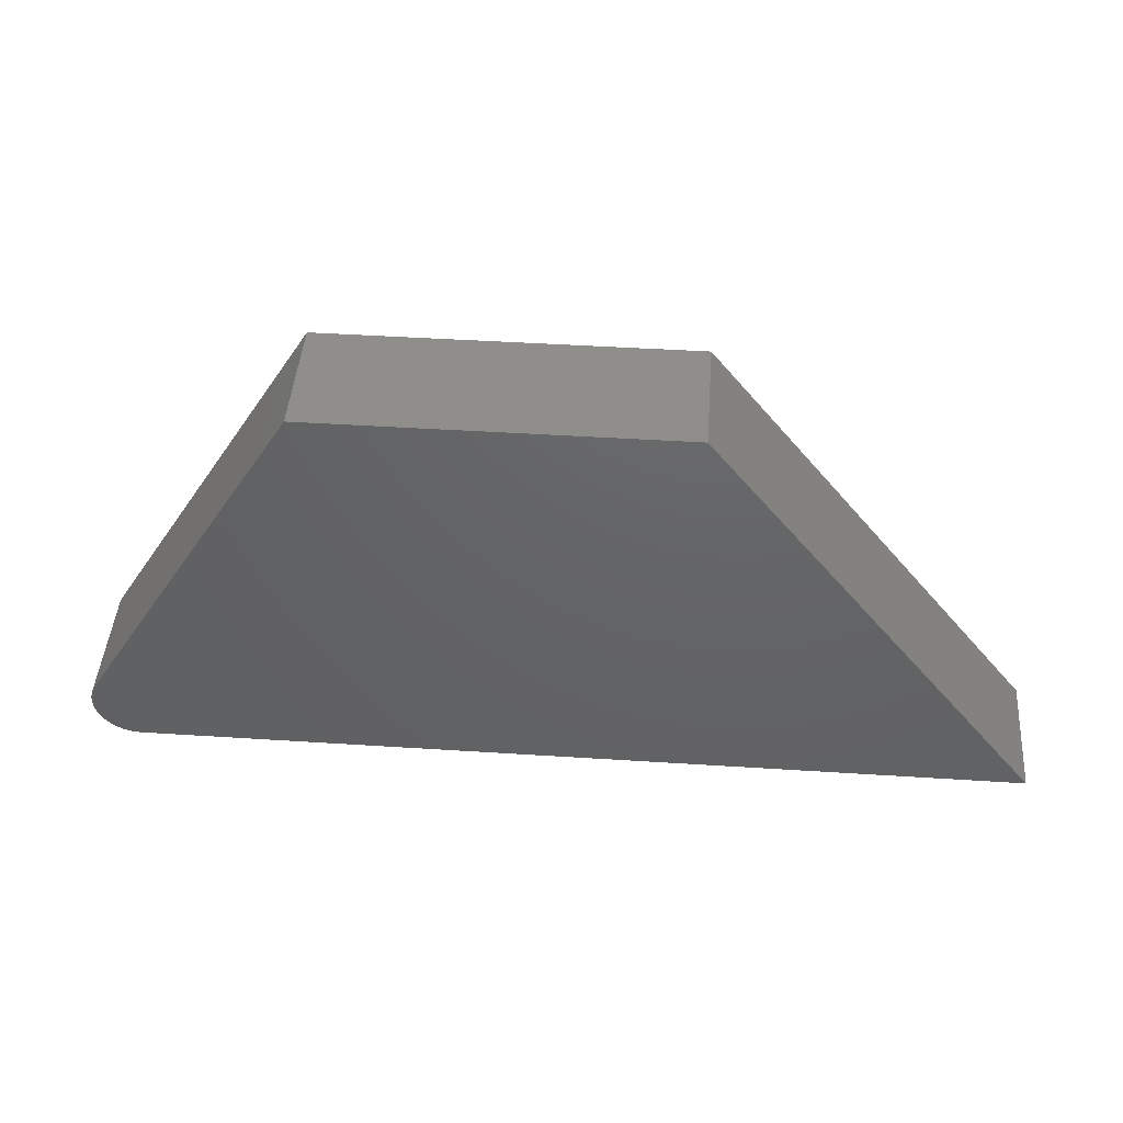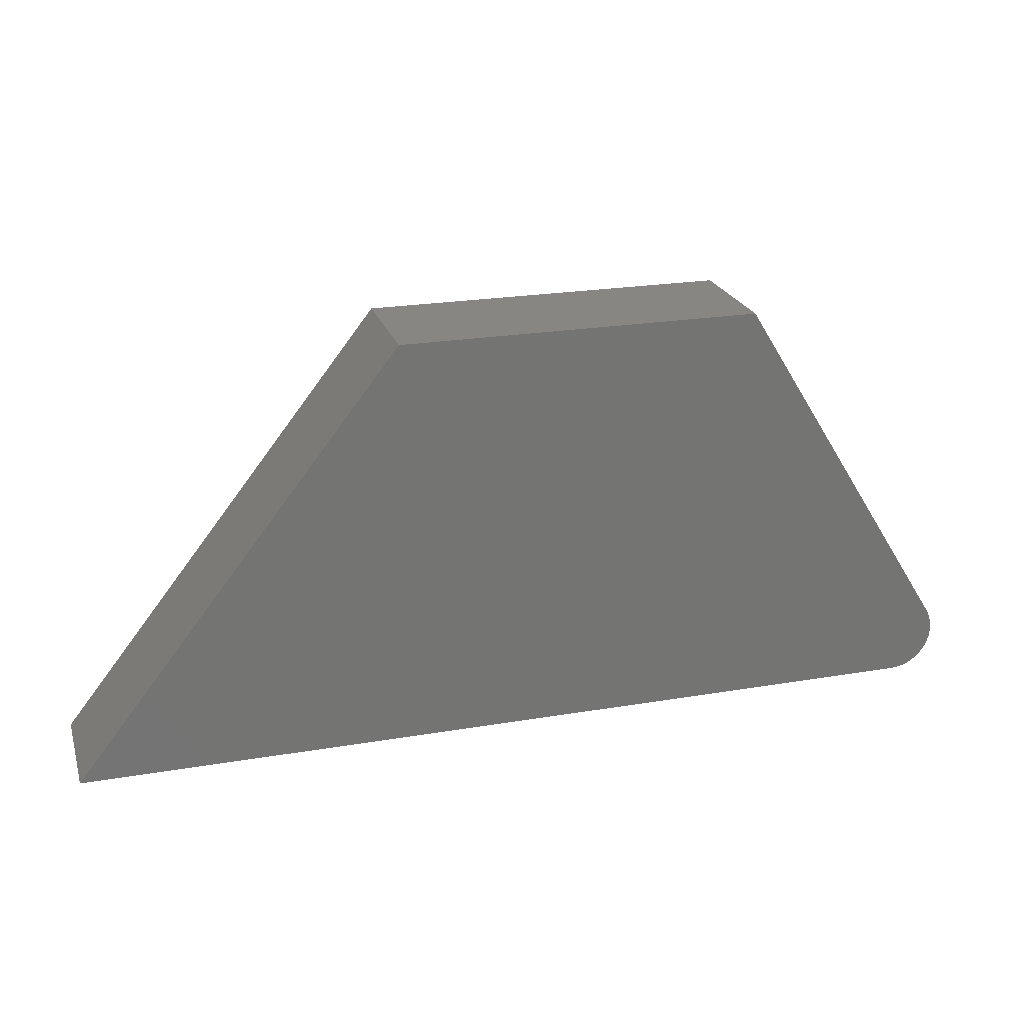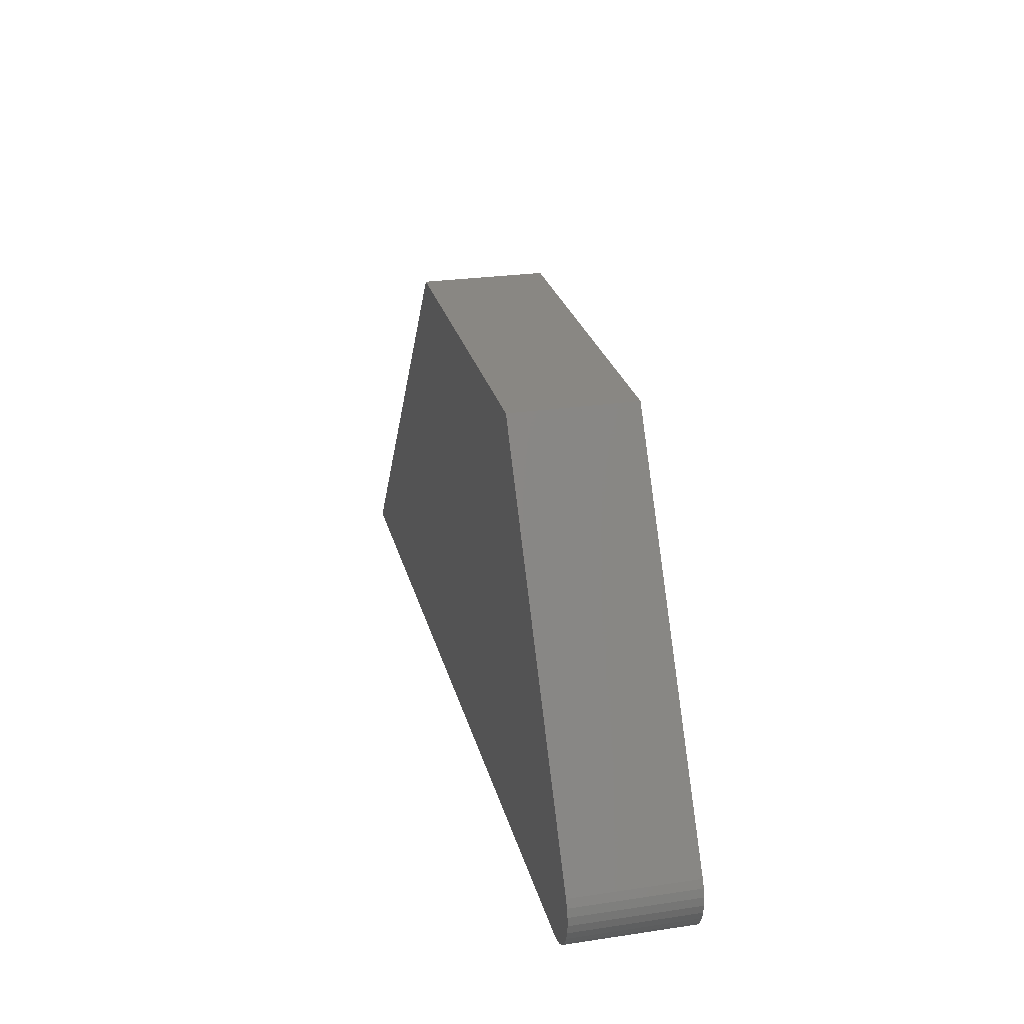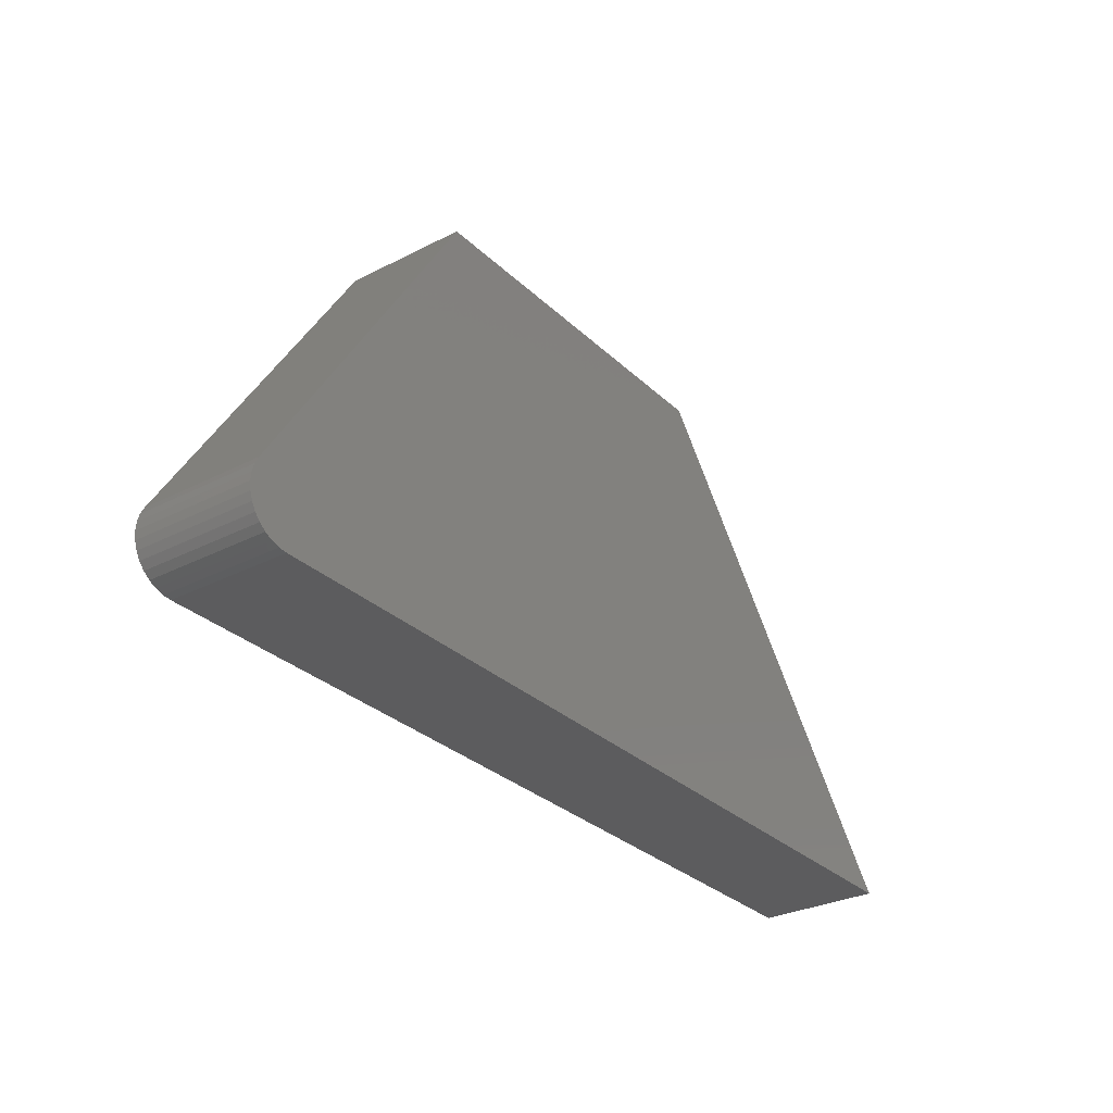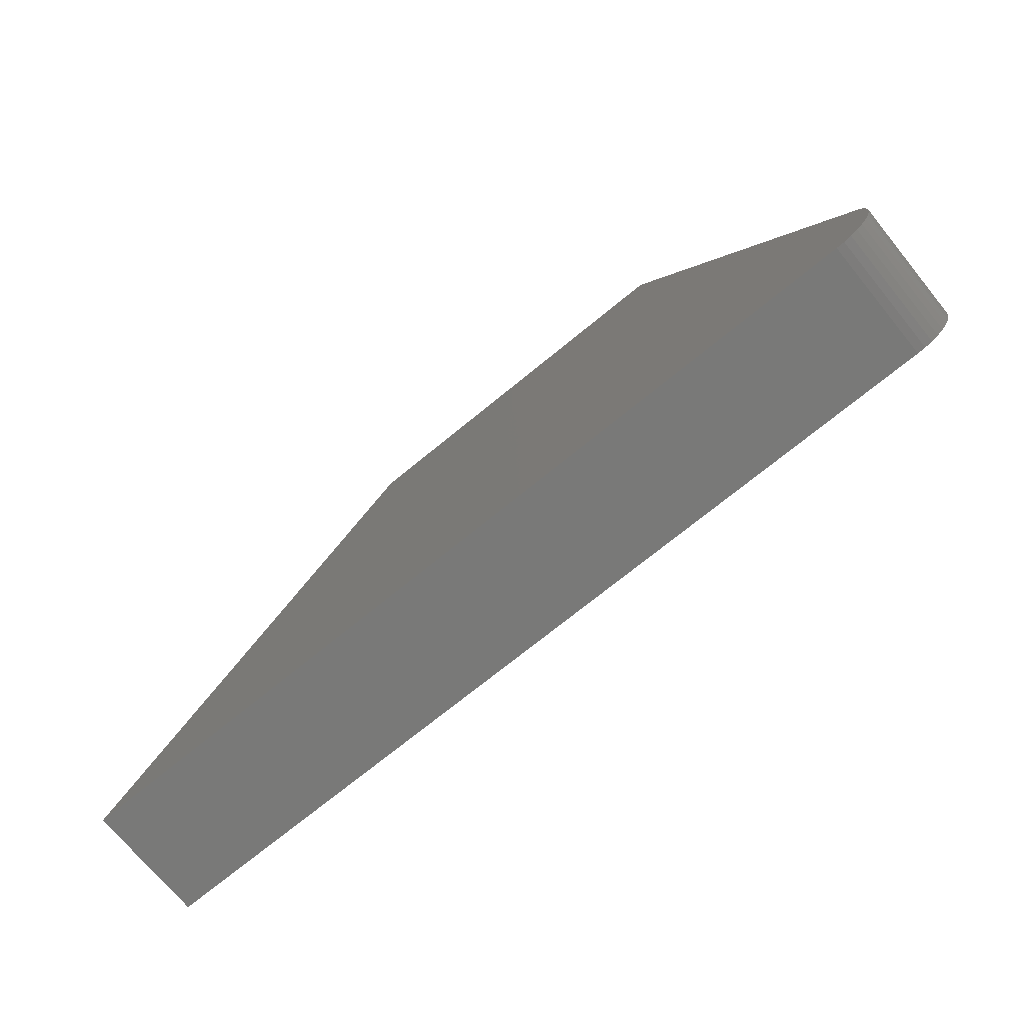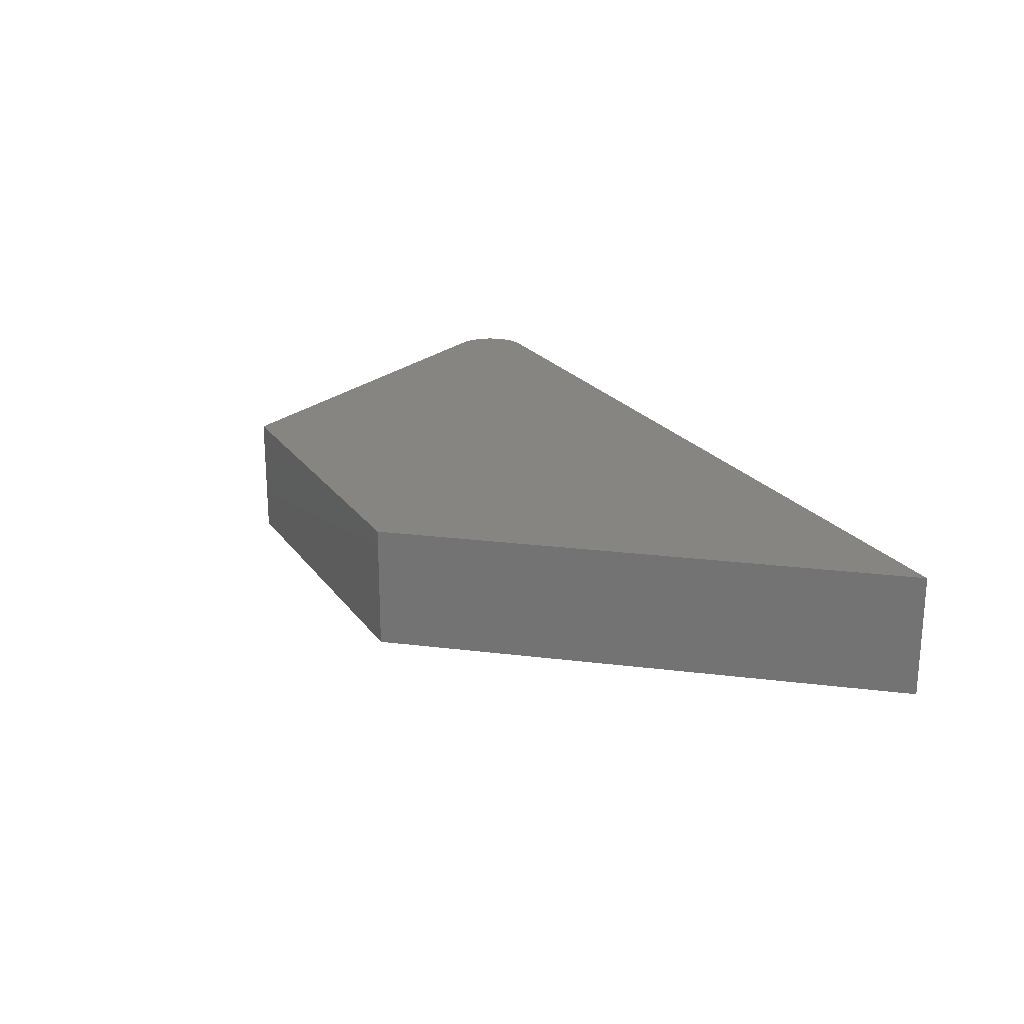
<metadata>
{"format":"stl","ext":"stl","renderer":"f3d","projection":"perspective","resolution":1024,"background":"white","views":[{"elev":44.7,"azim":4.3,"up":"+Z"},{"elev":23.1,"azim":163.9,"up":"+Z"},{"elev":25.7,"azim":-103.4,"up":"+Z"},{"elev":-30.0,"azim":-53.3,"up":"+Z"},{"elev":-72.0,"azim":-140.7,"up":"+Z"},{"elev":21.6,"azim":64.3,"up":"+Y"}]}
</metadata>
<code>
# stl→obj: 30 verts, 56 faces
v 0.3891 -0.1328 -0.001563
v -0.004687 -0.1328 -0.001563
v -0.2448 -0.1328 -0.3894
v -0.2488 -0.1328 -0.3975
v -0.2511 -0.1328 -0.4062
v -0.2518 -0.1328 -0.4152
v -0.2507 -0.1328 -0.4242
v -0.2479 -0.1328 -0.4328
v -0.2435 -0.1328 -0.4407
v -0.2376 -0.1328 -0.4476
v -0.2306 -0.1328 -0.4533
v -0.2226 -0.1328 -0.4575
v -0.2139 -0.1328 -0.4601
v -0.2049 -0.1328 -0.4609
v 0.75 -0.1328 -0.4609
v 0.3891 6.314e-17 -0.001563
v 0.75 5.768e-17 -0.4609
v -0.2049 4.671e-18 -0.4609
v -0.2139 4.22e-18 -0.4601
v -0.2226 3.882e-18 -0.4575
v -0.2306 3.671e-18 -0.4533
v -0.2376 3.594e-18 -0.4476
v -0.2435 3.653e-18 -0.4407
v -0.2479 3.847e-18 -0.4328
v -0.2507 4.169e-18 -0.4242
v -0.2518 4.606e-18 -0.4152
v -0.2511 5.143e-18 -0.4062
v -0.2488 5.758e-18 -0.3975
v -0.2448 6.43e-18 -0.3894
v -0.004687 4.129e-17 -0.001563
f 1 2 3
f 1 3 4
f 1 4 5
f 1 5 6
f 1 6 7
f 1 7 8
f 1 8 9
f 1 9 10
f 1 10 11
f 1 11 12
f 1 12 13
f 1 13 14
f 1 14 15
f 16 17 18
f 16 18 19
f 16 19 20
f 16 20 21
f 16 21 22
f 16 22 23
f 16 23 24
f 16 24 25
f 16 25 26
f 16 26 27
f 16 27 28
f 16 28 29
f 16 29 30
f 2 30 3
f 3 30 29
f 14 18 15
f 15 18 17
f 18 14 19
f 19 14 13
f 19 13 20
f 20 13 12
f 20 12 21
f 21 12 11
f 21 11 22
f 22 11 10
f 22 10 23
f 23 10 9
f 23 9 24
f 24 9 8
f 24 8 25
f 25 8 7
f 25 7 26
f 26 7 6
f 26 6 27
f 27 6 5
f 27 5 28
f 28 5 4
f 28 4 29
f 29 4 3
f 1 16 2
f 2 16 30
f 15 17 1
f 1 17 16

</code>
